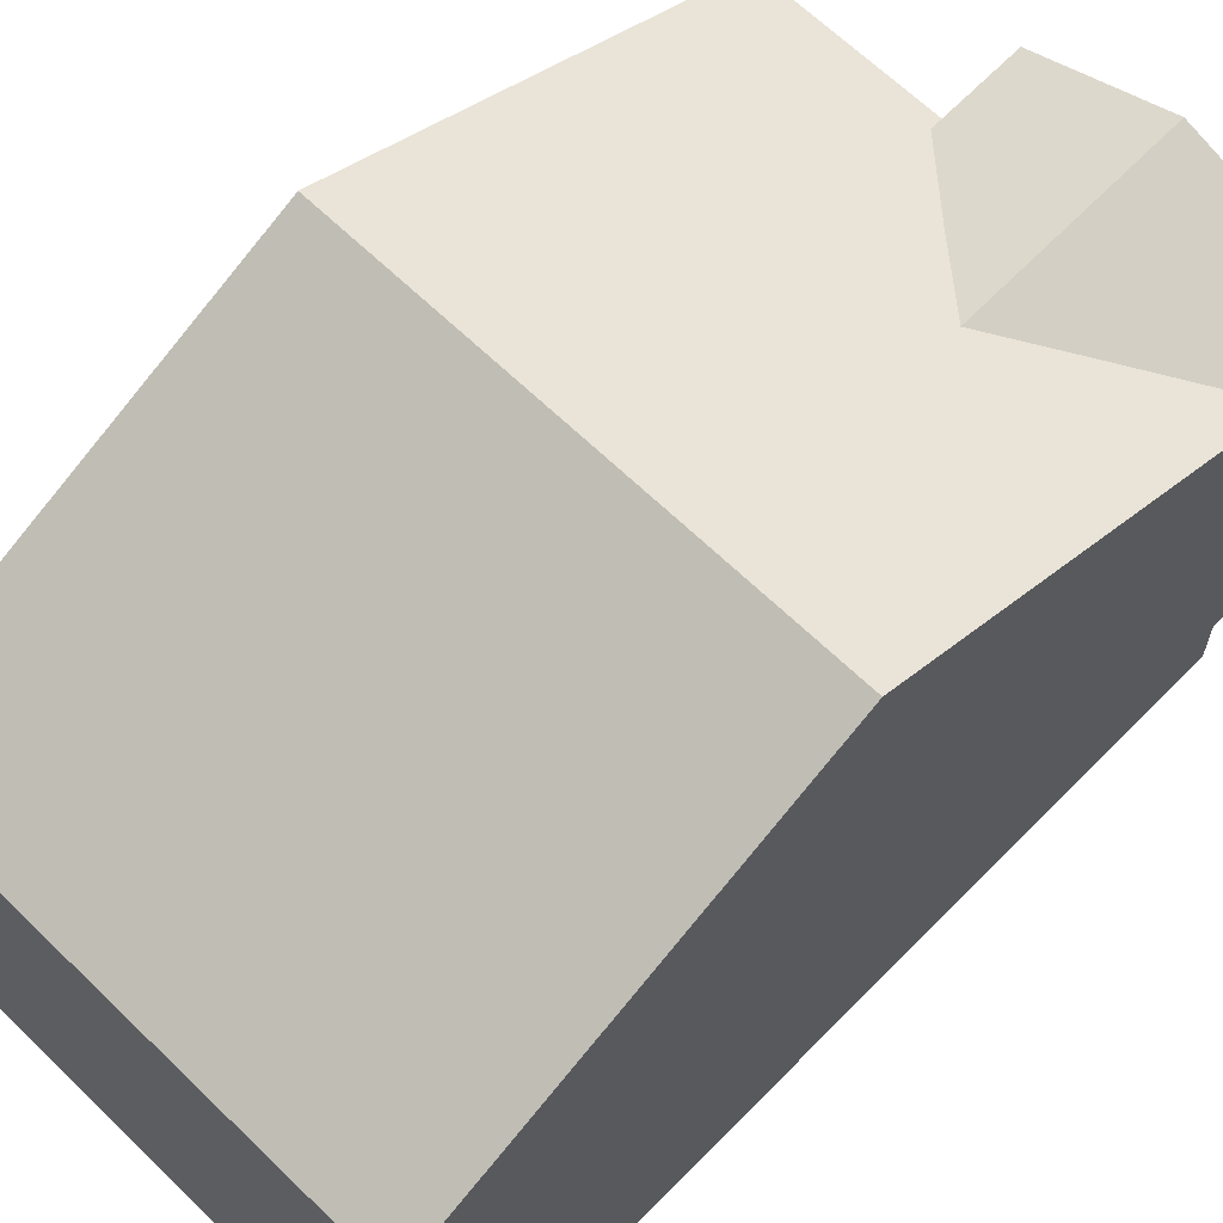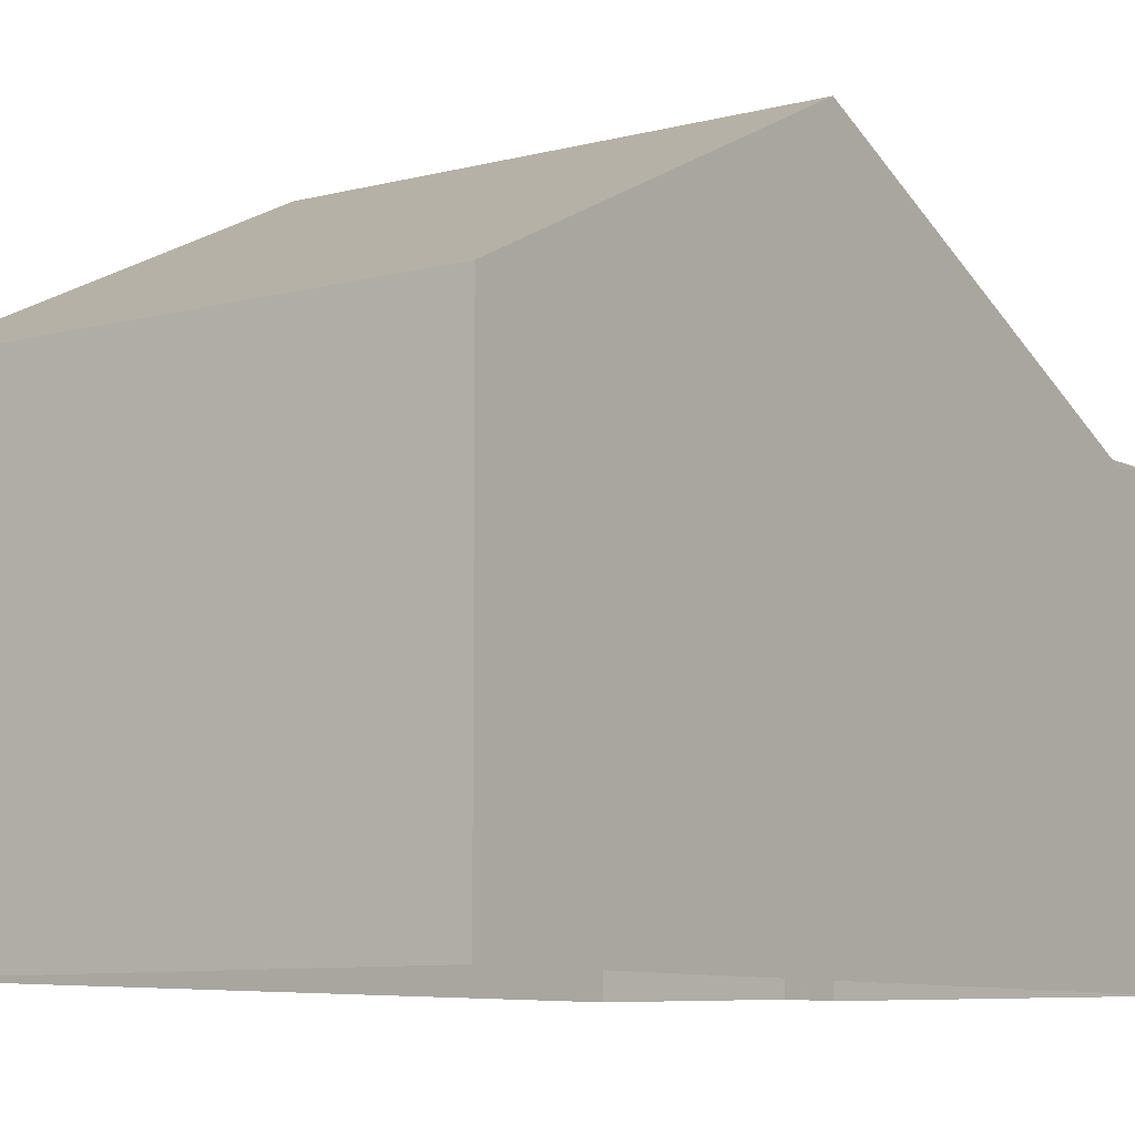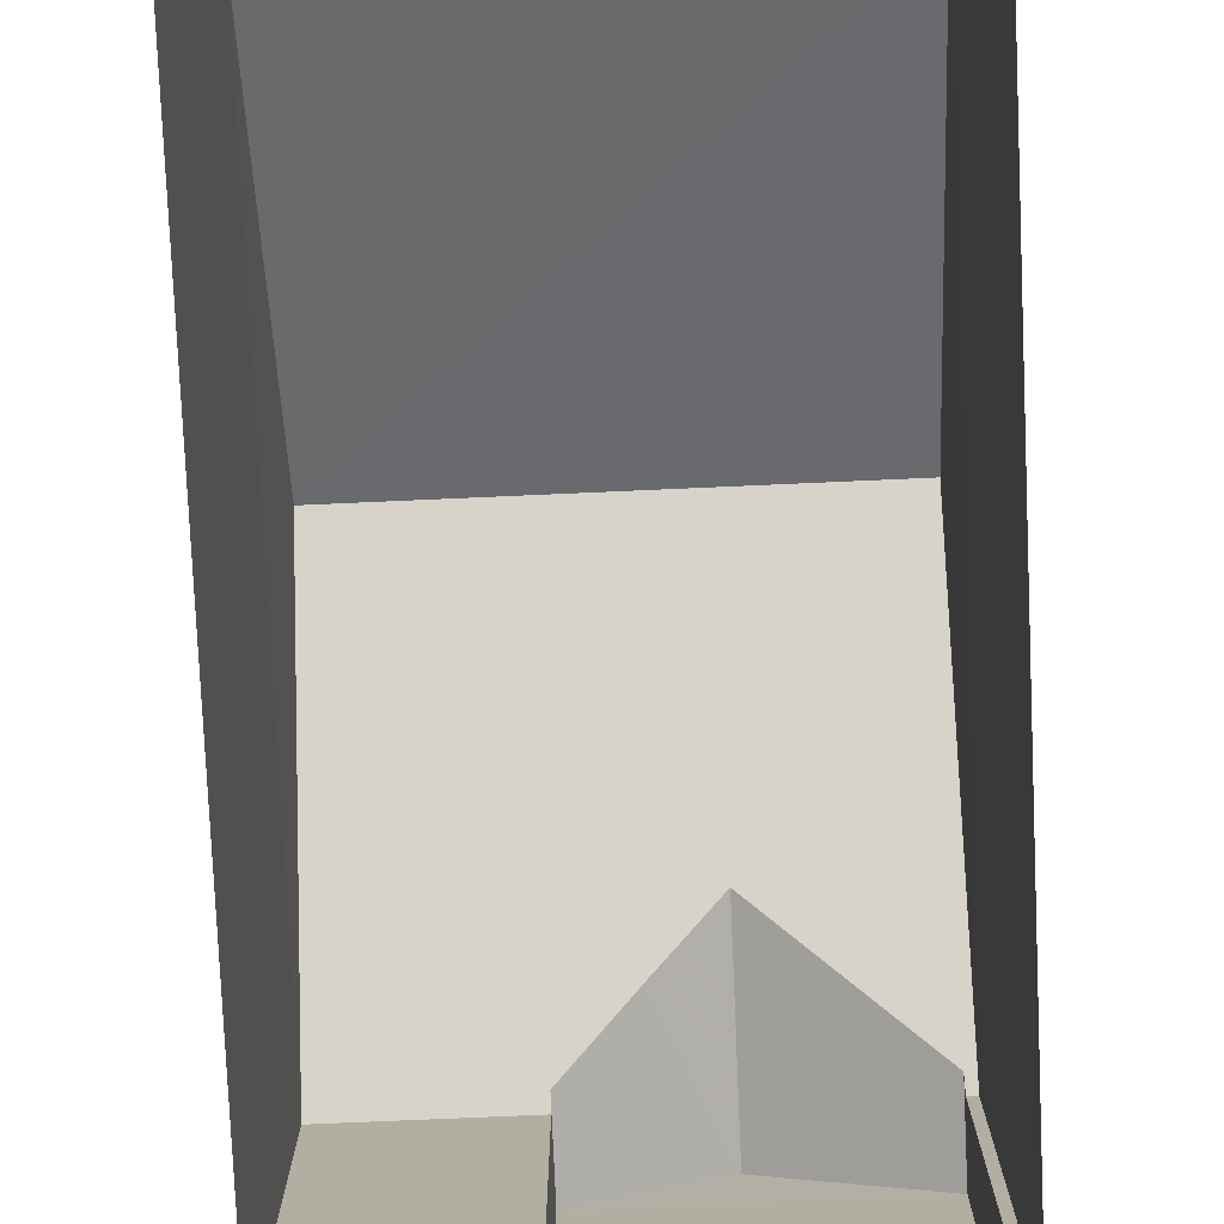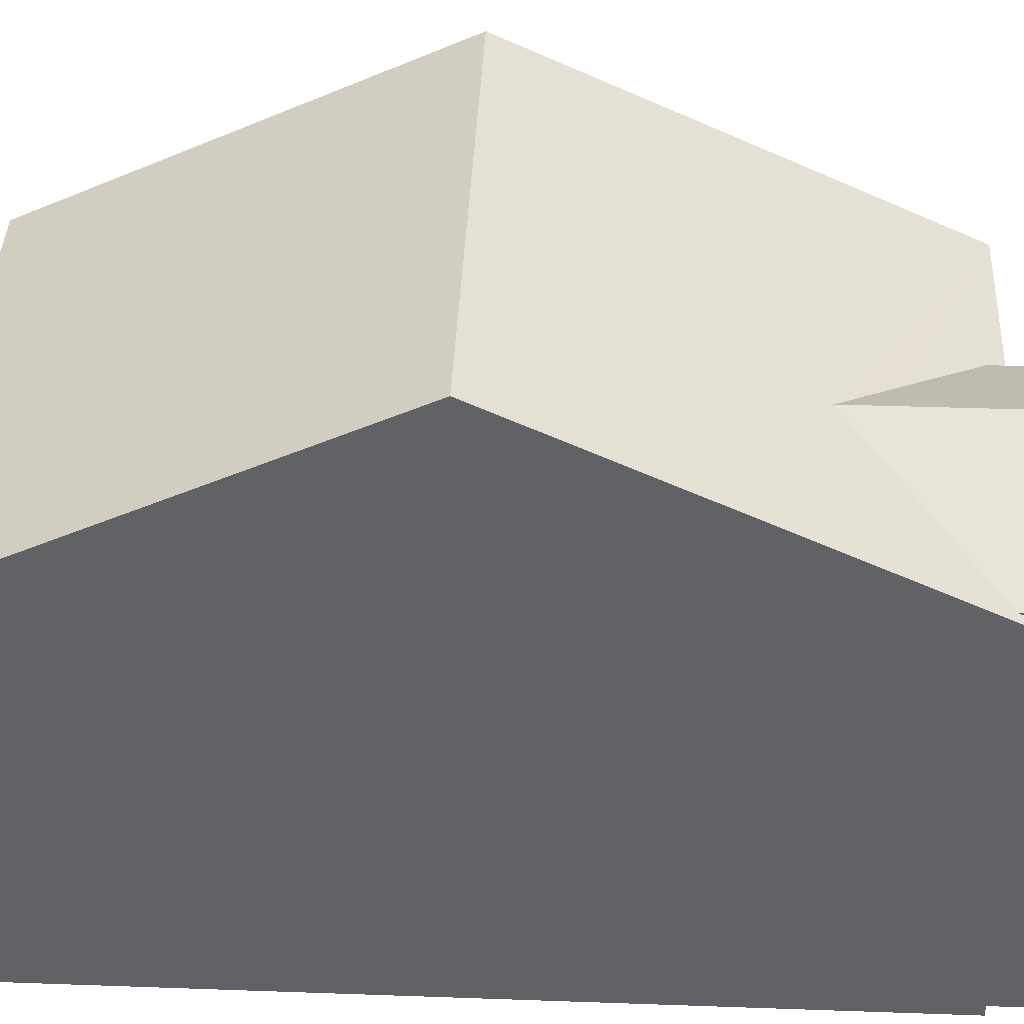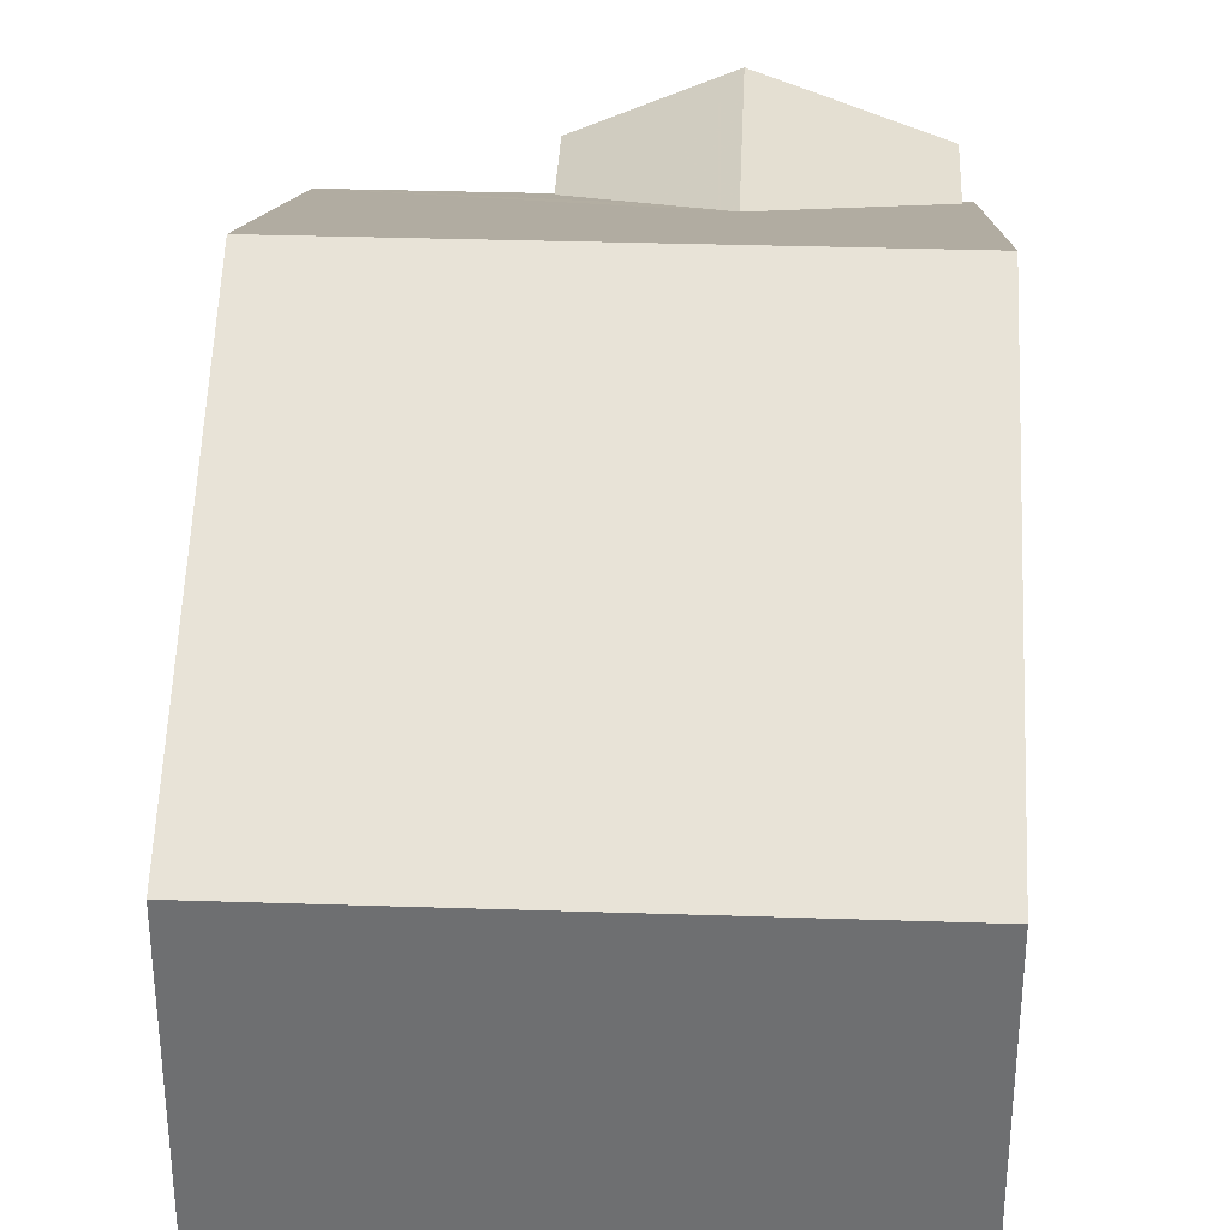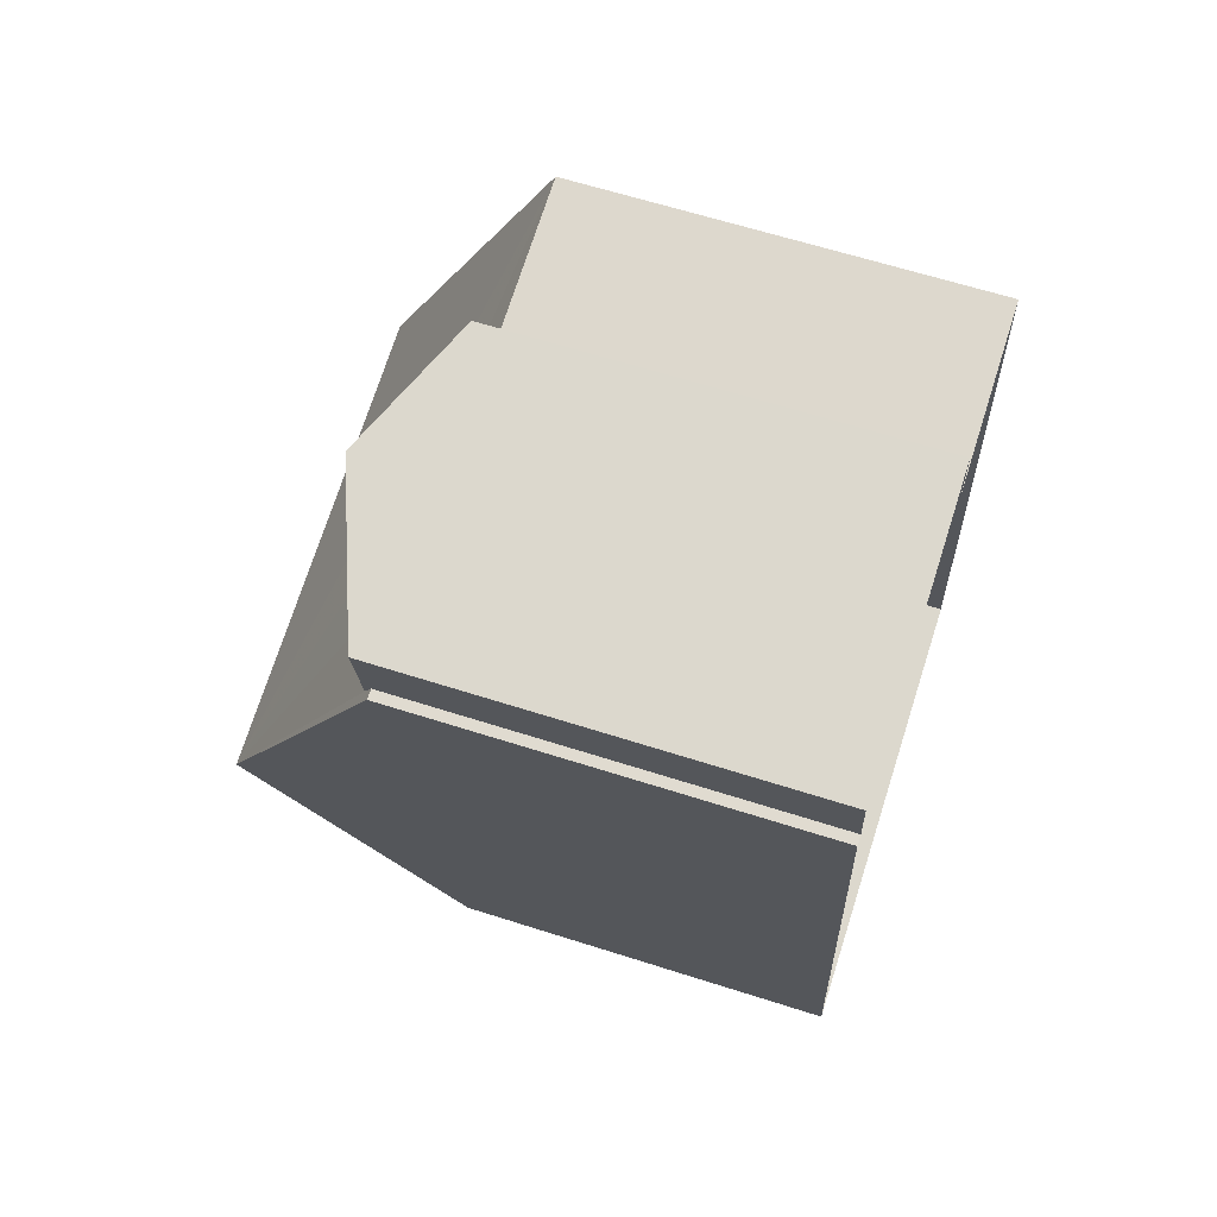
<metadata>
{"format":"obj","ext":"obj","renderer":"f3d","projection":"perspective","resolution":1024,"background":"white","views":[{"elev":64.9,"azim":35.8,"up":"+Z"},{"elev":-8.6,"azim":27.1,"up":"+Z"},{"elev":-78.7,"azim":-6.0,"up":"+Z"},{"elev":39.2,"azim":84.0,"up":"+Z"},{"elev":35.1,"azim":-6.0,"up":"+Z"},{"elev":63.5,"azim":107.9,"up":"+Y"}]}
</metadata>
<code>
v -8.855e+04 -9.855e+04 9.966
v -8.855e+04 -9.854e+04 9.967
v -8.855e+04 -9.856e+04 9.966
v -8.855e+04 -9.854e+04 9.967
v -8.855e+04 -9.854e+04 9.967
v -8.855e+04 -9.854e+04 9.967
v -8.855e+04 -9.854e+04 9.967
v -8.855e+04 -9.854e+04 9.967
v -8.855e+04 -9.854e+04 15.68
v -8.855e+04 -9.855e+04 18.42
v -8.855e+04 -9.855e+04 18.42
v -8.855e+04 -9.855e+04 16.63
v -8.855e+04 -9.854e+04 16.63
v -8.855e+04 -9.854e+04 16.23
v -8.855e+04 -9.855e+04 15.68
v -8.855e+04 -9.856e+04 15.68
v -8.855e+04 -9.854e+04 15.79
v -8.855e+04 -9.854e+04 15.79
v -8.855e+04 -9.854e+04 16.23
v -8.855e+04 -9.854e+04 15.79
v -8.855e+04 -9.854e+04 15.79
v -8.855e+04 -9.854e+04 15.68
v -8.855e+04 -9.854e+04 15.68
v -8.855e+04 -9.854e+04 15.68
f 1 2 3
f 3 4 5
f 1 6 2
f 7 4 8
f 4 2 8
f 3 2 4
f 9 10 11
f 12 13 14
f 15 16 10
f 17 18 19
f 13 20 21
f 14 13 21
f 16 11 10
f 9 21 22
f 23 17 24
f 12 9 11
f 19 11 17
f 17 11 24
f 14 21 9
f 12 11 19
f 14 9 12
f 19 13 12
f 19 18 13
f 15 1 3
f 16 15 3
f 13 18 20
f 2 6 9
f 22 2 9
f 2 22 8
f 8 22 20
f 22 21 20
f 15 9 6
f 1 15 6
f 23 24 5
f 4 23 5
f 18 23 7
f 7 23 4
f 17 23 18
f 15 10 9
f 18 7 8
f 20 18 8
f 5 16 3
f 5 24 16
f 24 11 16

</code>
